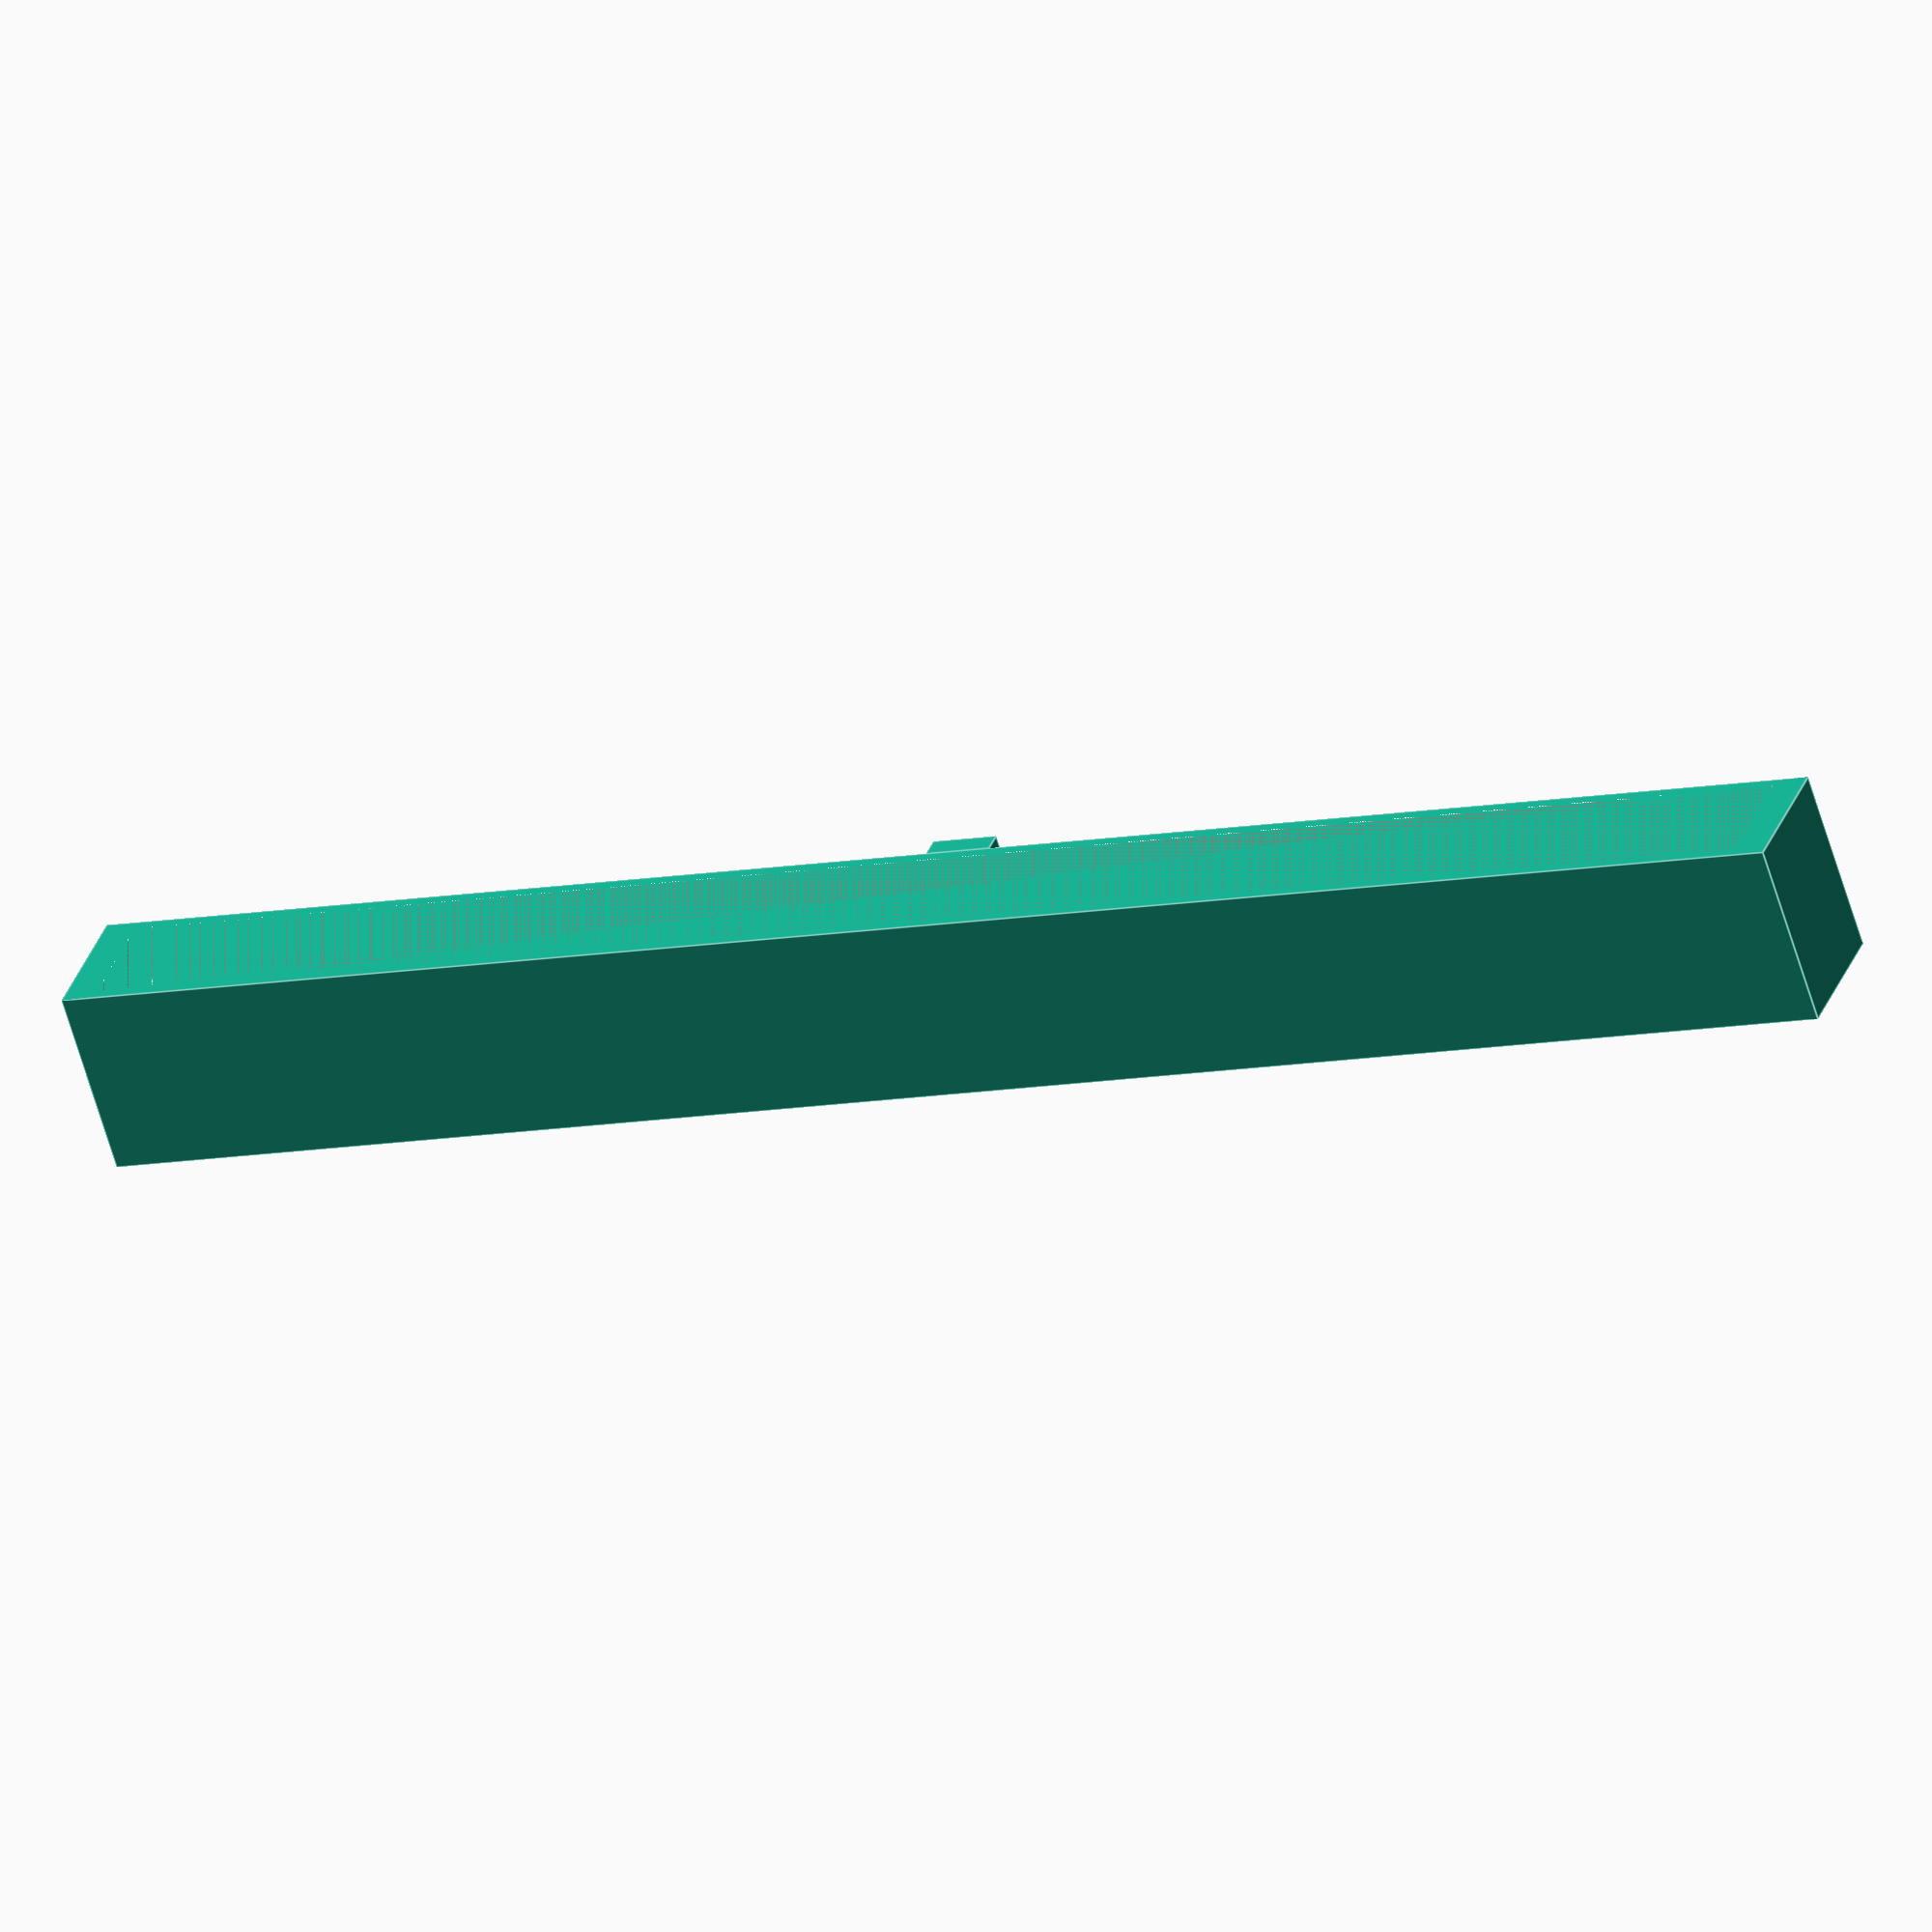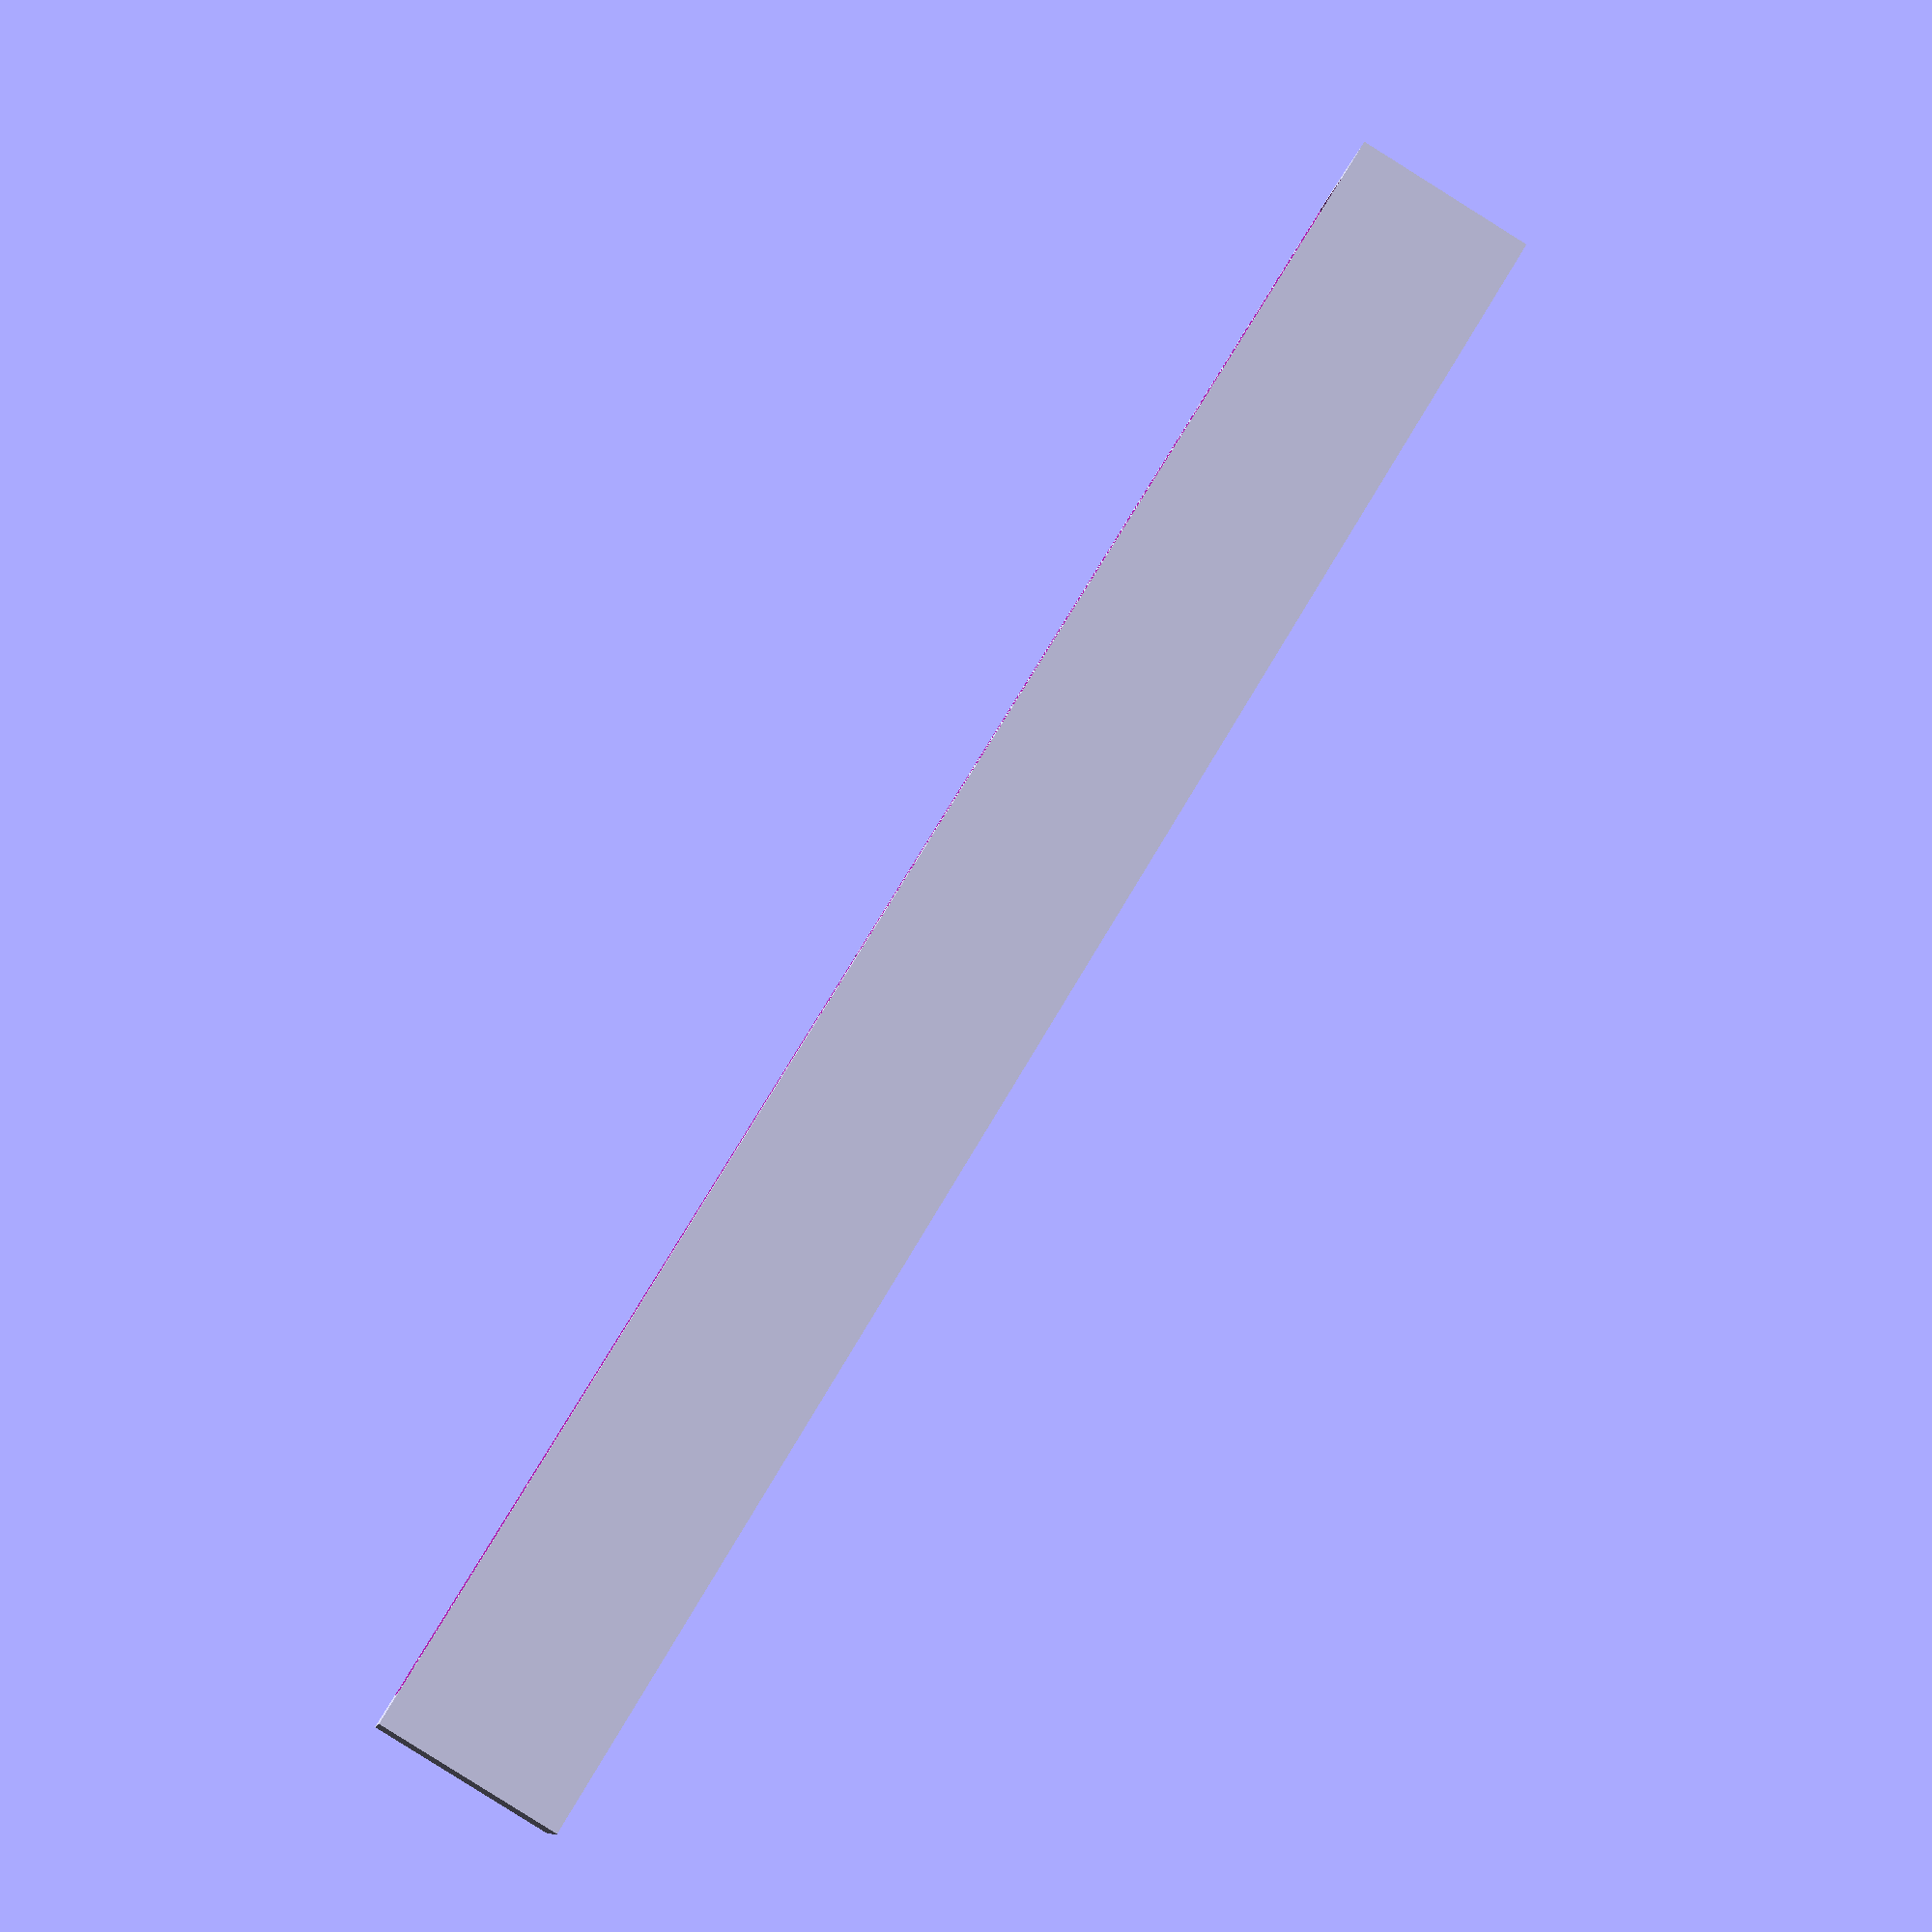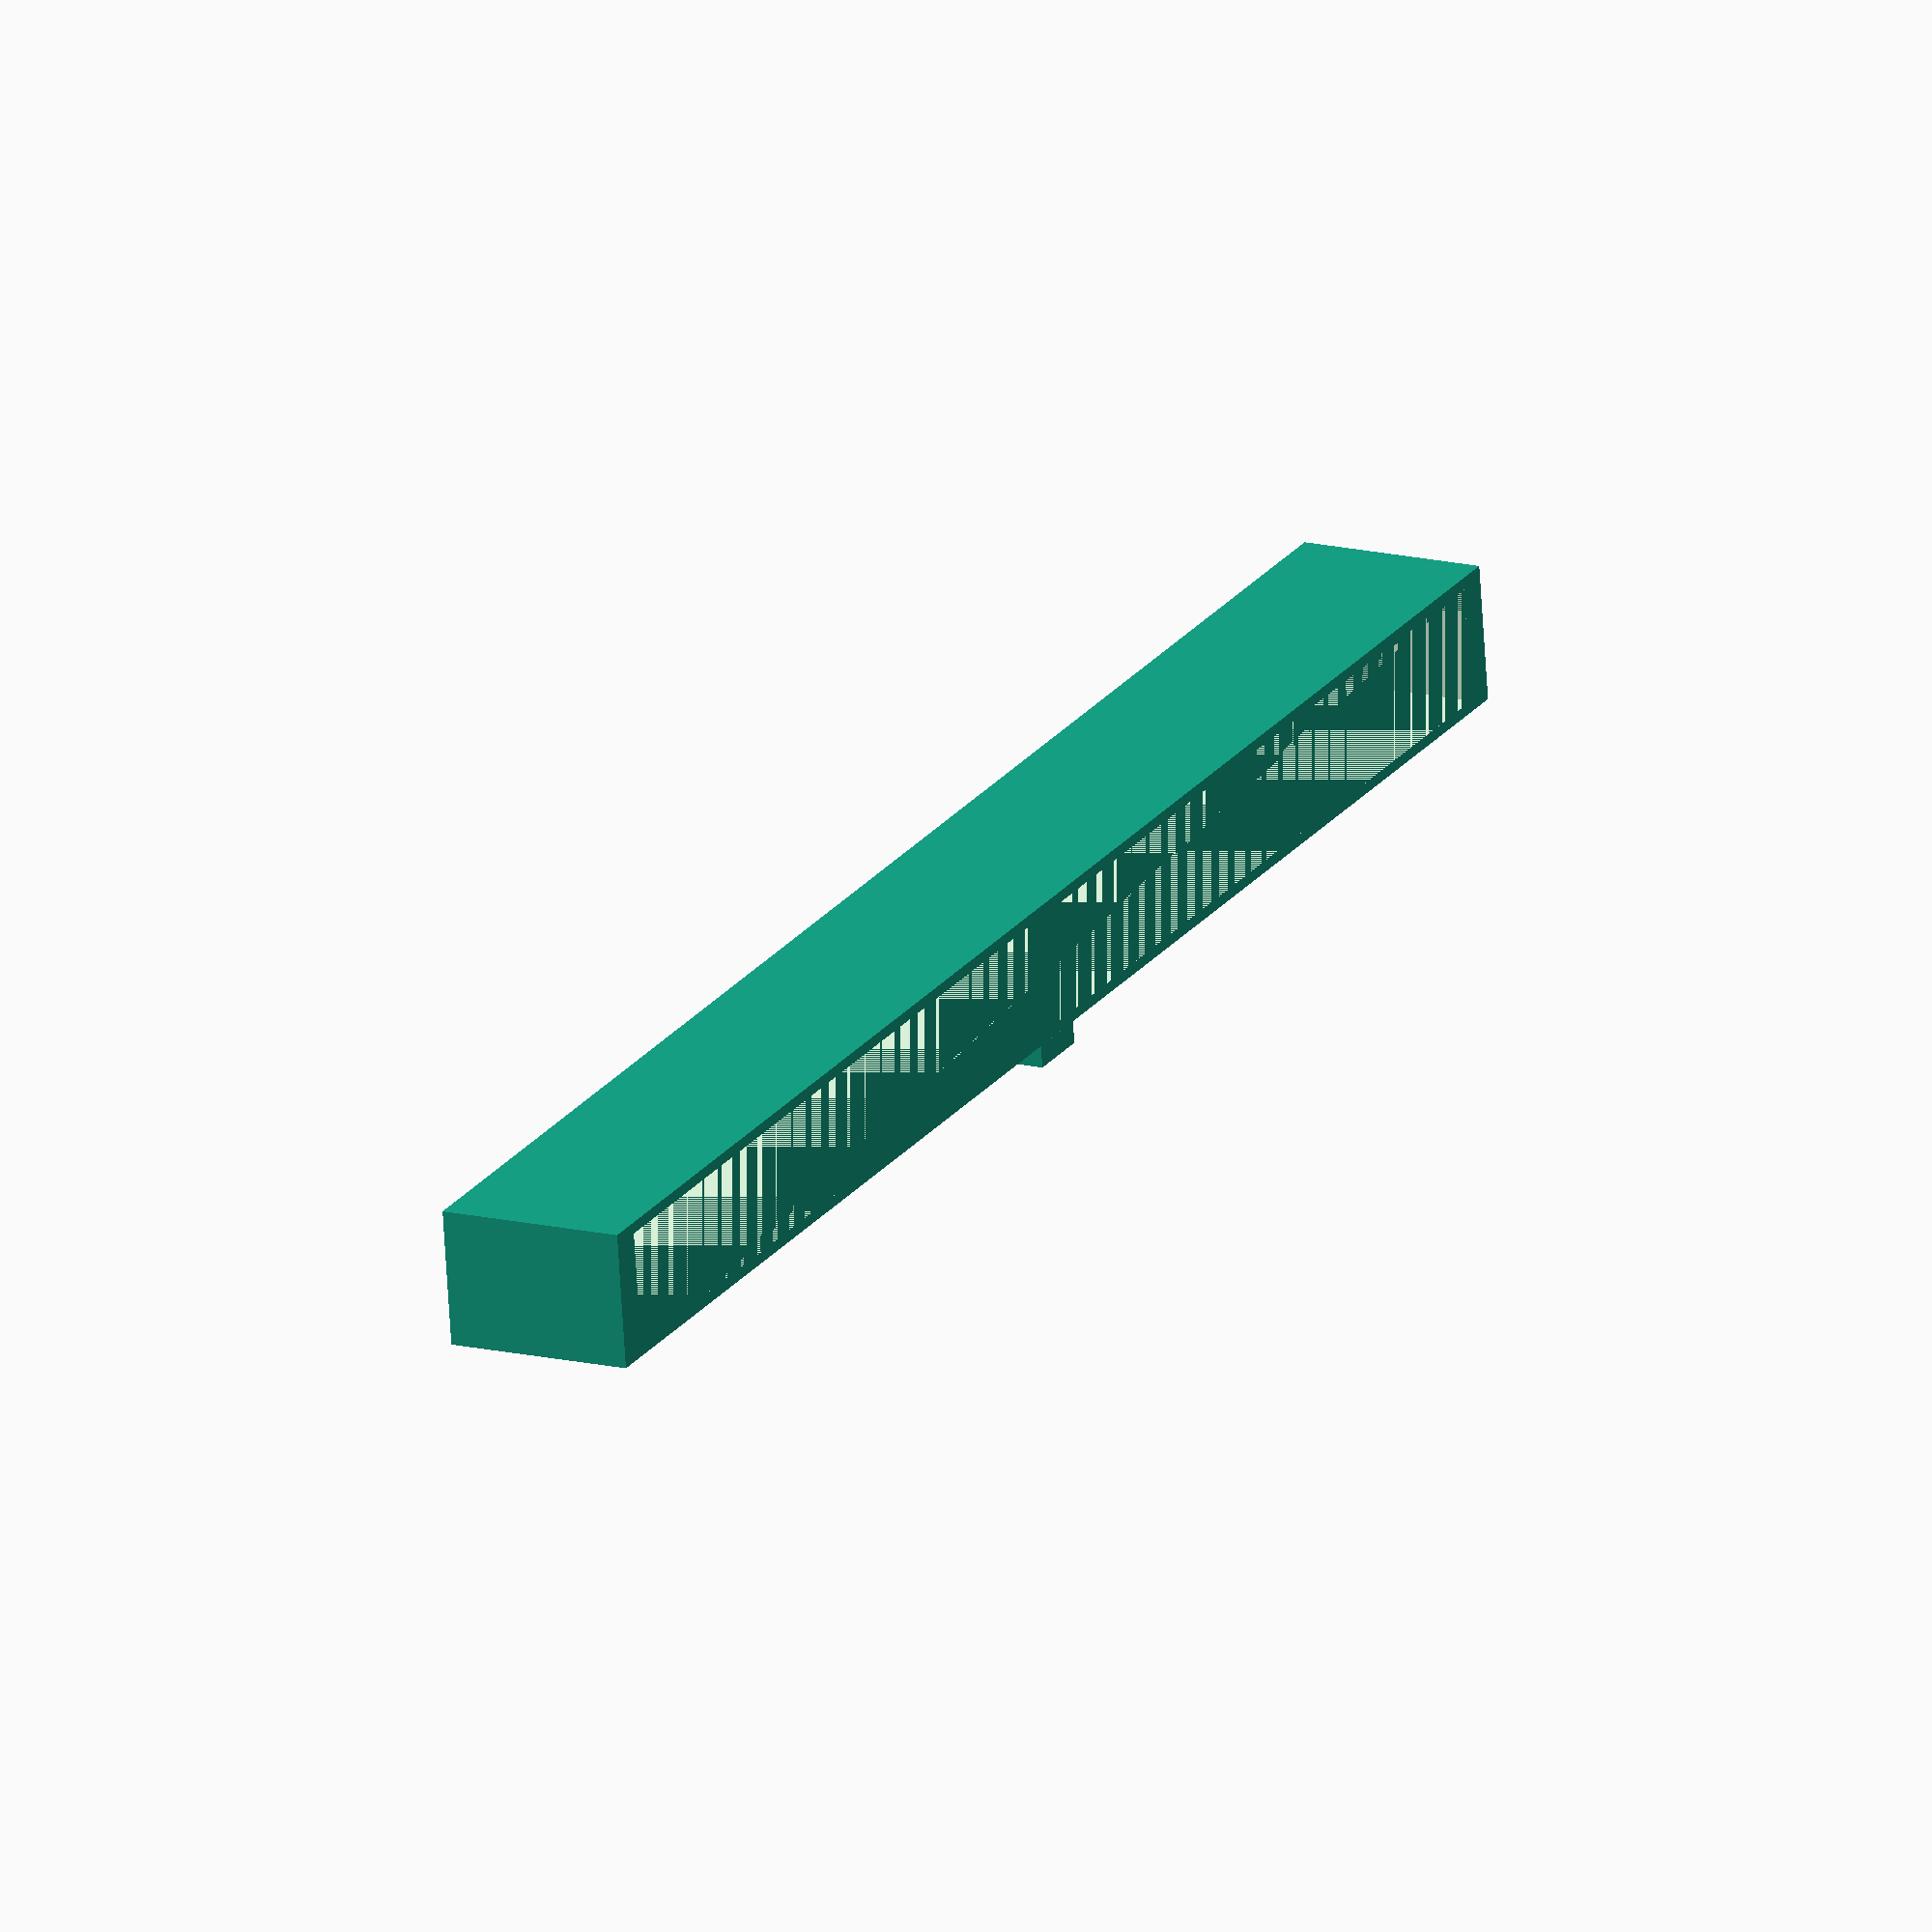
<openscad>
PINHEADER_WIDTH = 5.2;
PINHEADER_LENGTH = 78;
PINHEADER_HEIGHT = 8.5;

IDC_WIDTH = 6.2;
IDC_LENGTH = 81;
IDC_NUB_WIDTH = 3;
IDC_NUB_THICKNESS = 1;

module adapter() {
  difference() {
    union() {
      translate([-IDC_WIDTH/2, -IDC_LENGTH/2, 0])
      cube(size = [IDC_WIDTH, IDC_LENGTH, PINHEADER_HEIGHT]);
      translate([-IDC_WIDTH/2 - IDC_NUB_THICKNESS, -IDC_NUB_WIDTH/2, 0])
      cube(size = [IDC_NUB_THICKNESS, IDC_NUB_WIDTH, PINHEADER_HEIGHT]);
    }
    translate([-PINHEADER_WIDTH/2, -PINHEADER_LENGTH/2, 0])
    cube(size = [PINHEADER_WIDTH, PINHEADER_LENGTH, PINHEADER_HEIGHT]);
  }
}

adapter();

</openscad>
<views>
elev=61.9 azim=109.2 roll=16.3 proj=o view=edges
elev=86.7 azim=74.3 roll=57.9 proj=p view=solid
elev=344.9 azim=262.4 roll=297.6 proj=o view=wireframe
</views>
